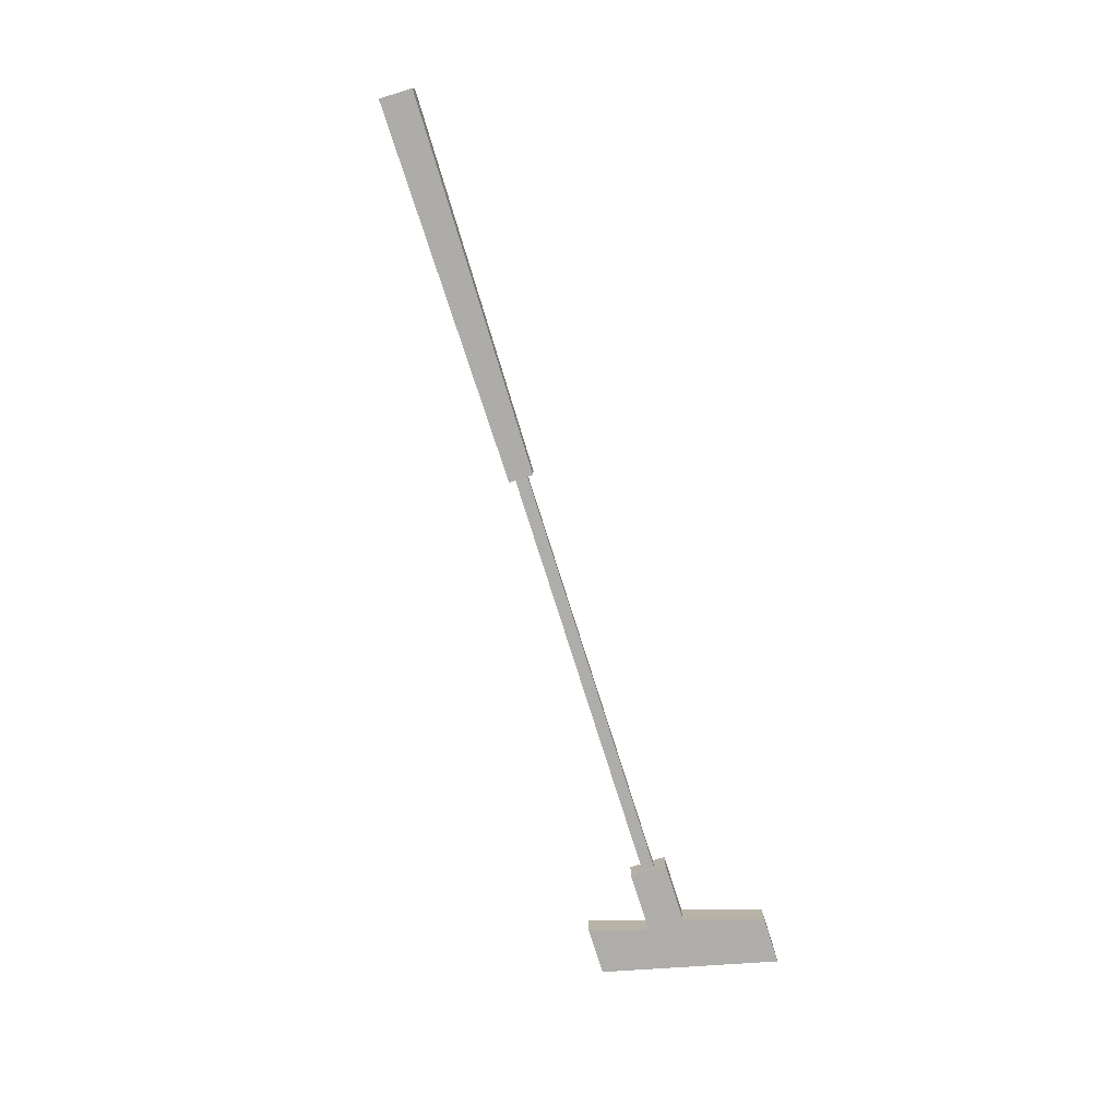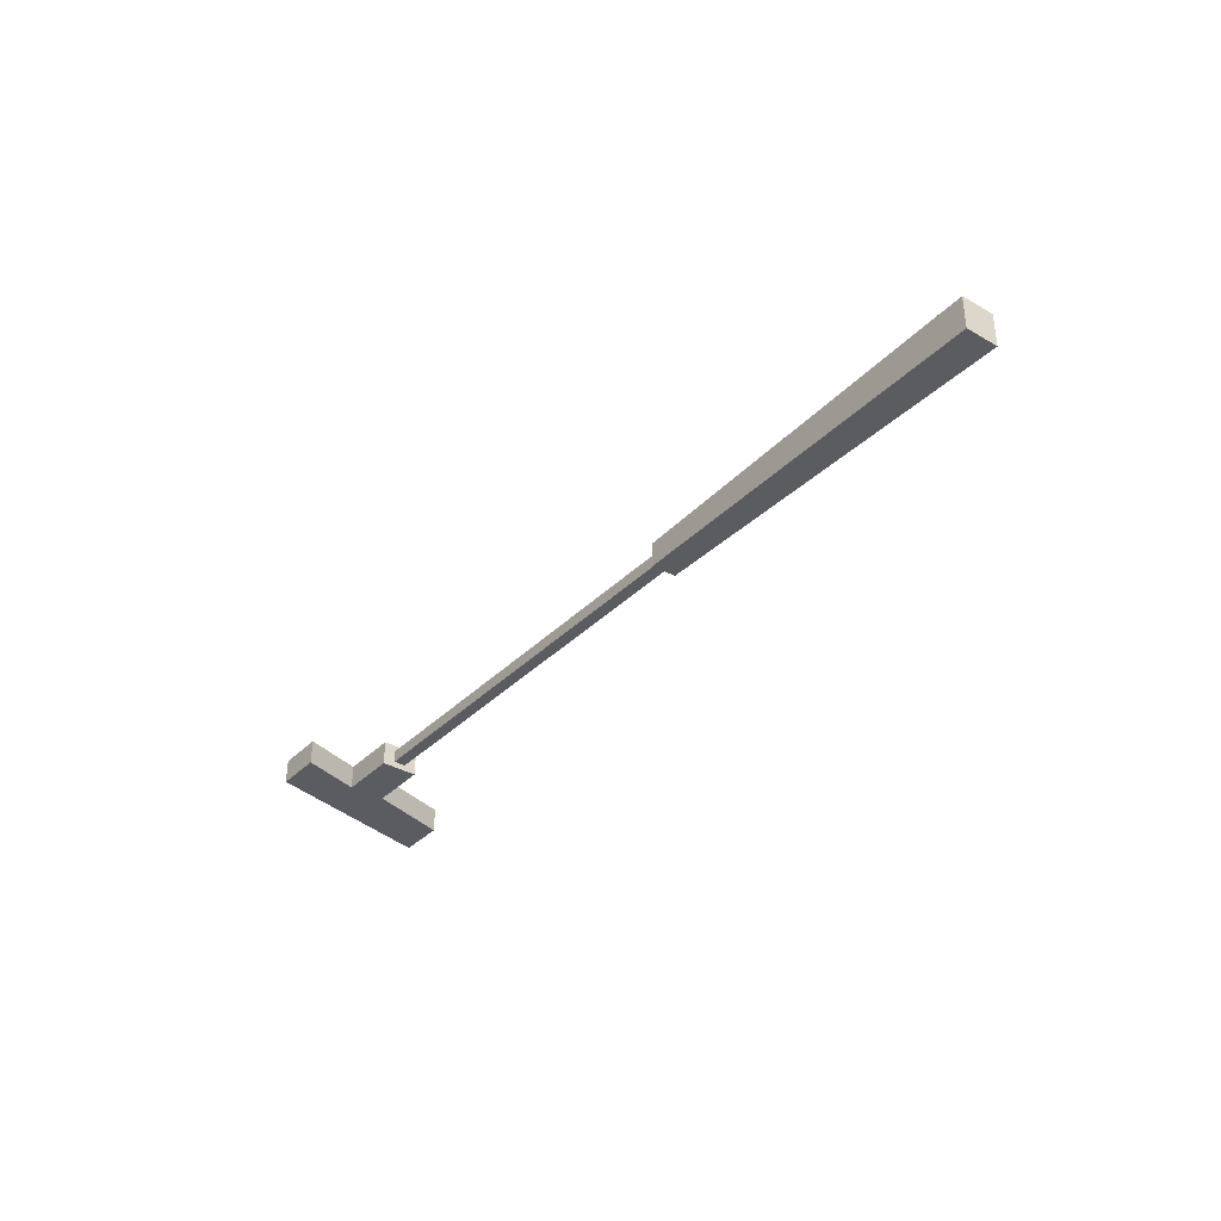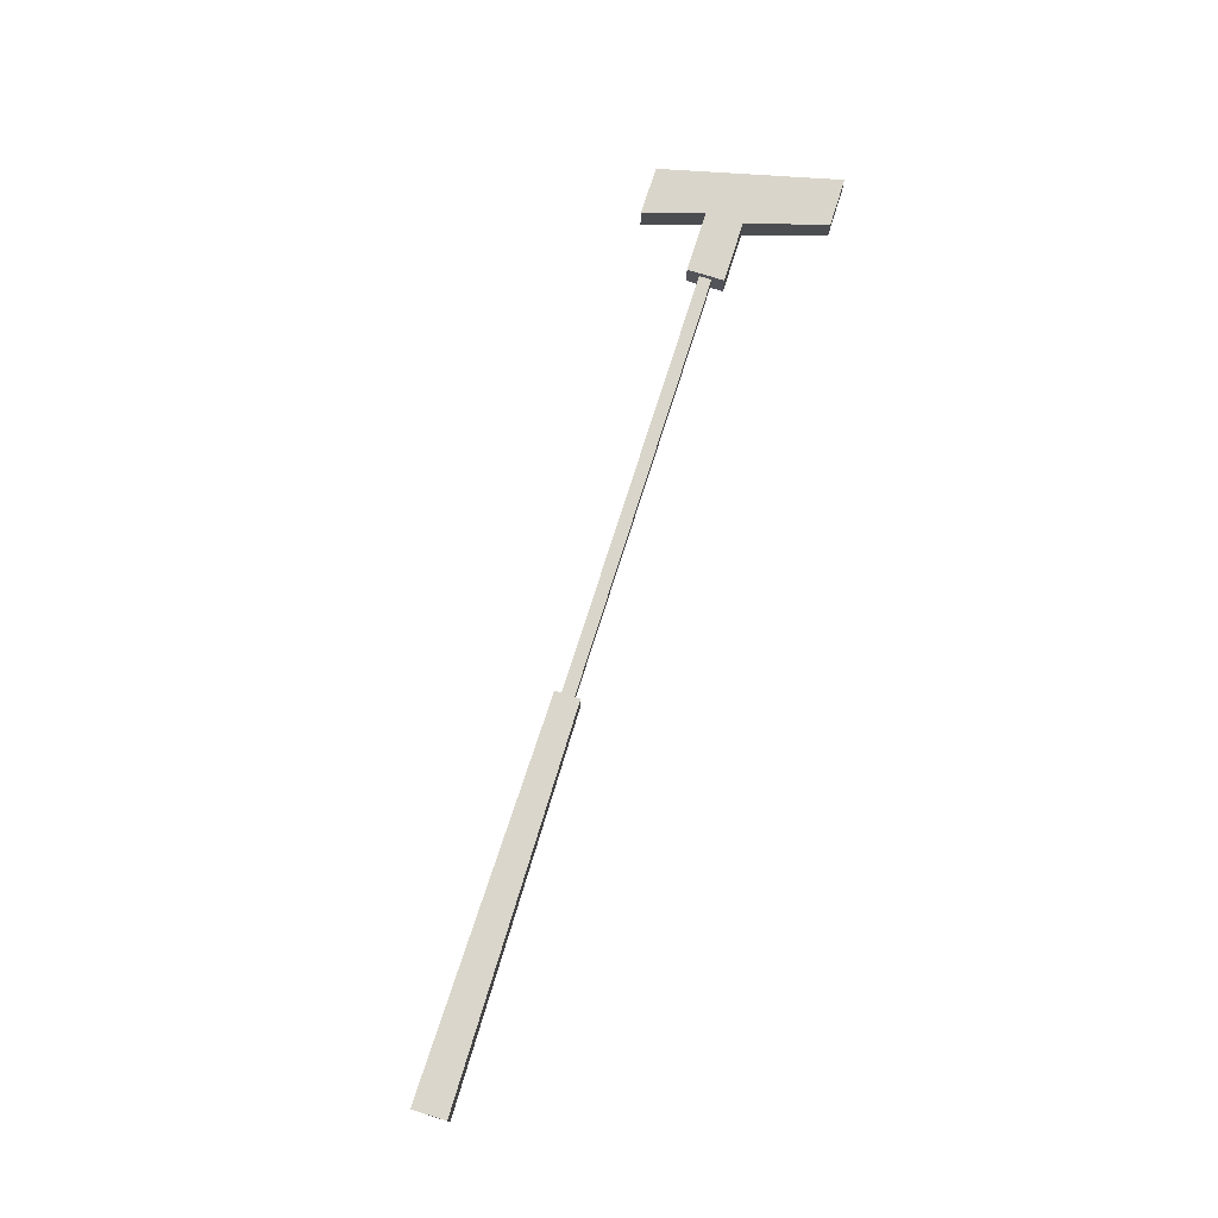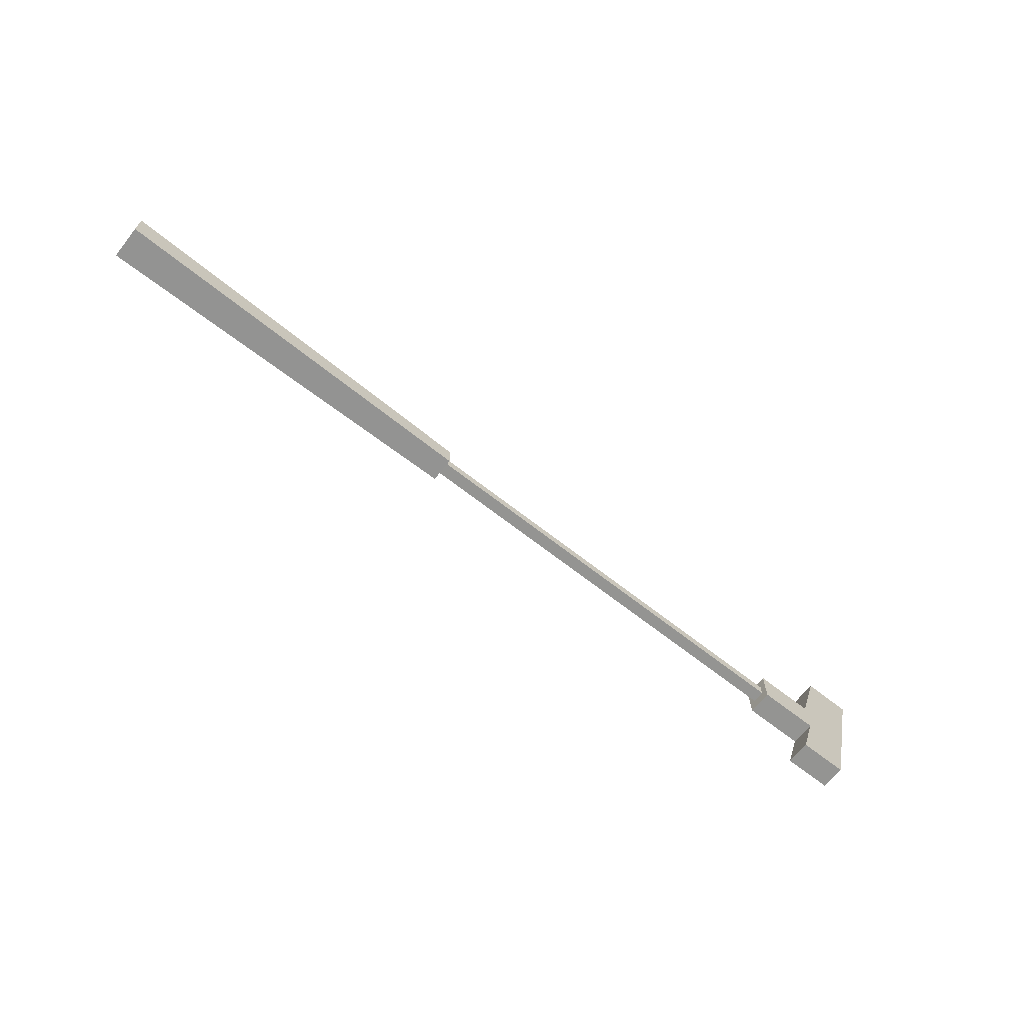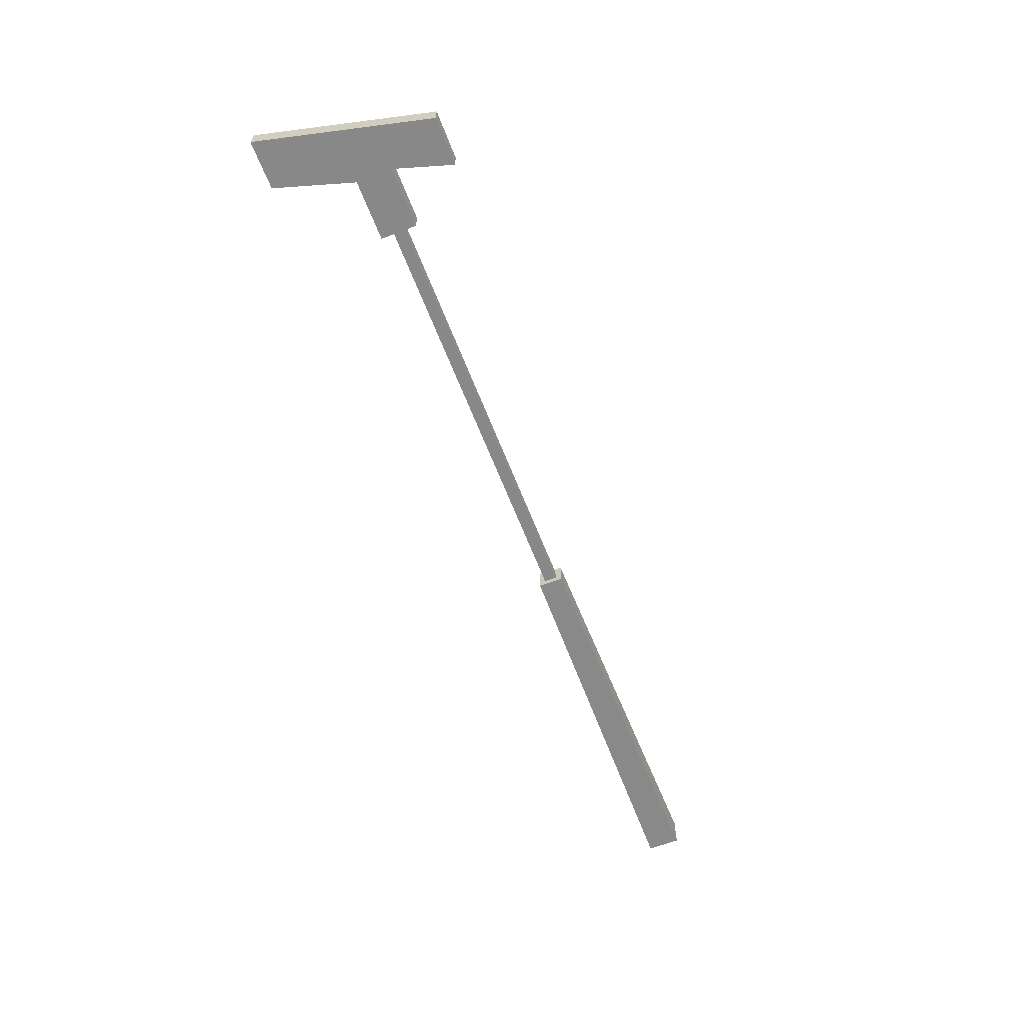
<metadata>
{"format":"obj","ext":"obj","renderer":"f3d","projection":"perspective","resolution":1024,"background":"white","views":[{"elev":-77.2,"azim":-72.5,"up":"+Y"},{"elev":-34.9,"azim":-127.4,"up":"+Y"},{"elev":74.4,"azim":-72.5,"up":"+Y"},{"elev":-66.9,"azim":-38.3,"up":"+Z"},{"elev":-62.7,"azim":111.2,"up":"+Y"}]}
</metadata>
<code>
v  -1.375 0 -0.07819
v  -1.375 0 0.01776
v  -1.375 0.09594 0.01776
v  -1.375 0.09594 -0.07819
v  -0.2625 0.08377 0.005586
v  -0.2625 0.08377 -0.06601
v  -0.2625 0.06587 -0.01231
v  -0.2625 0.03007 -0.01231
v  -0.2625 0.06587 -0.04811
v  0.9816 0.06587 -0.01231
v  0.9816 0.06587 -0.04811
v  0.9816 0.08377 -0.08391
v  0.9816 0.08377 0.02349
v  0.9816 0.01217 0.02349
v  0.9816 0.03007 -0.01231
v  0.9816 0.01217 -0.08391
v  0.9816 0.03007 -0.04811
v  1.161 0.01217 -0.08391
v  1.161 0.08377 -0.08391
v  1.161 0.08377 0.02349
v  1.232 0.08377 0.2562
v  1.375 0.08377 0.2562
v  1.25 0.08377 -0.2562
v  1.107 0.08377 -0.2562
v  1.25 0.01217 -0.2562
v  1.107 0.01217 -0.2562
v  1.375 0.01217 0.2562
v  1.232 0.01217 0.2562
v  1.161 0.01217 0.02349
v  -0.2625 0.03007 -0.04811
v  -0.2625 0.01217 0.005586
v  -0.2625 0.01217 -0.06601
g Mesh1 Club_green Model
f 1 2 3
f 1 3 4
g BackColor
f 4 3 2
f 4 2 1
g Green
f 5 6 4
f 5 4 3
f 5 7 6
f 7 5 8
g BackColor
f 6 7 5
g Green
f 6 7 9
g BackColor
f 9 7 6
g Grey
f 9 7 10
f 9 10 11
g BackColor
f 11 10 7
f 11 7 9
g Dark_grey
f 10 12 11
f 10 13 12
f 13 10 14
g BackColor
f 14 10 13
g Dark_grey
f 15 14 10
f 14 15 16
g BackColor
f 16 15 14
g Dark_grey
f 16 15 17
g BackColor
f 17 15 16
g Red
f 10 15 17
f 10 17 11
g BackColor
f 10 14 15
f 11 17 15
f 11 15 10
g Dark_grey
f 11 12 17
g BackColor
f 11 12 10
f 17 12 11
g Dark_grey
f 16 17 12
g BackColor
f 12 17 16
g Dark_grey
f 18 16 12
f 18 12 19
g BackColor
f 19 12 16
f 19 16 18
g Dark_grey
f 19 12 13
f 19 13 20
f 19 20 21
f 19 21 22
f 19 22 23
f 19 23 24
g BackColor
f 19 24 23
f 19 23 22
f 19 22 21
f 19 21 20
f 19 20 13
f 13 12 19
g Dark_grey
f 25 26 24
f 25 24 23
g BackColor
f 23 24 26
f 23 26 25
g Dark_grey
f 19 18 26
f 24 19 26
g BackColor
f 24 19 18
f 24 18 26
g Dark_grey
f 14 16 18
f 18 26 25
f 18 25 27
f 18 27 28
f 18 28 29
f 18 29 14
g BackColor
f 16 14 29
f 29 28 27
f 29 27 25
f 25 26 18
f 18 16 29
f 29 25 18
g Dark_grey
f 14 29 20
f 14 20 13
g BackColor
f 13 20 29
f 13 29 14
g Dark_grey
f 21 28 29
f 20 21 29
g BackColor
f 20 21 28
f 20 28 29
g Dark_grey
f 28 27 22
f 28 22 21
g BackColor
f 21 22 27
f 21 27 28
g Dark_grey
f 27 25 23
f 27 23 22
g BackColor
f 22 23 25
f 22 25 27
f 12 13 10
g Grey
f 30 9 11
f 30 11 17
g Red
f 30 9 7
f 30 7 8
g BackColor
f 8 7 9
f 8 9 30
g Grey
f 15 10 7
f 15 7 8
g BackColor
f 8 7 10
f 8 10 15
f 8 5 7
g Green
f 31 8 5
f 8 31 32
g BackColor
f 5 8 31
f 32 31 8
g Green
f 2 1 32
f 2 32 31
g BackColor
f 31 32 1
f 31 1 2
g Green
f 6 32 1
f 6 1 4
f 6 9 32
g BackColor
f 32 9 6
g Green
f 30 32 9
f 8 32 30
g BackColor
f 30 32 8
f 9 32 30
f 17 11 9
f 17 9 30
g Grey
f 8 30 17
f 8 17 15
g BackColor
f 15 17 30
f 15 30 8
f 4 1 32
f 4 32 6
f 3 4 6
f 3 6 5
g Green
f 5 3 2
f 5 2 31
g BackColor
f 31 2 3
f 31 3 5

</code>
